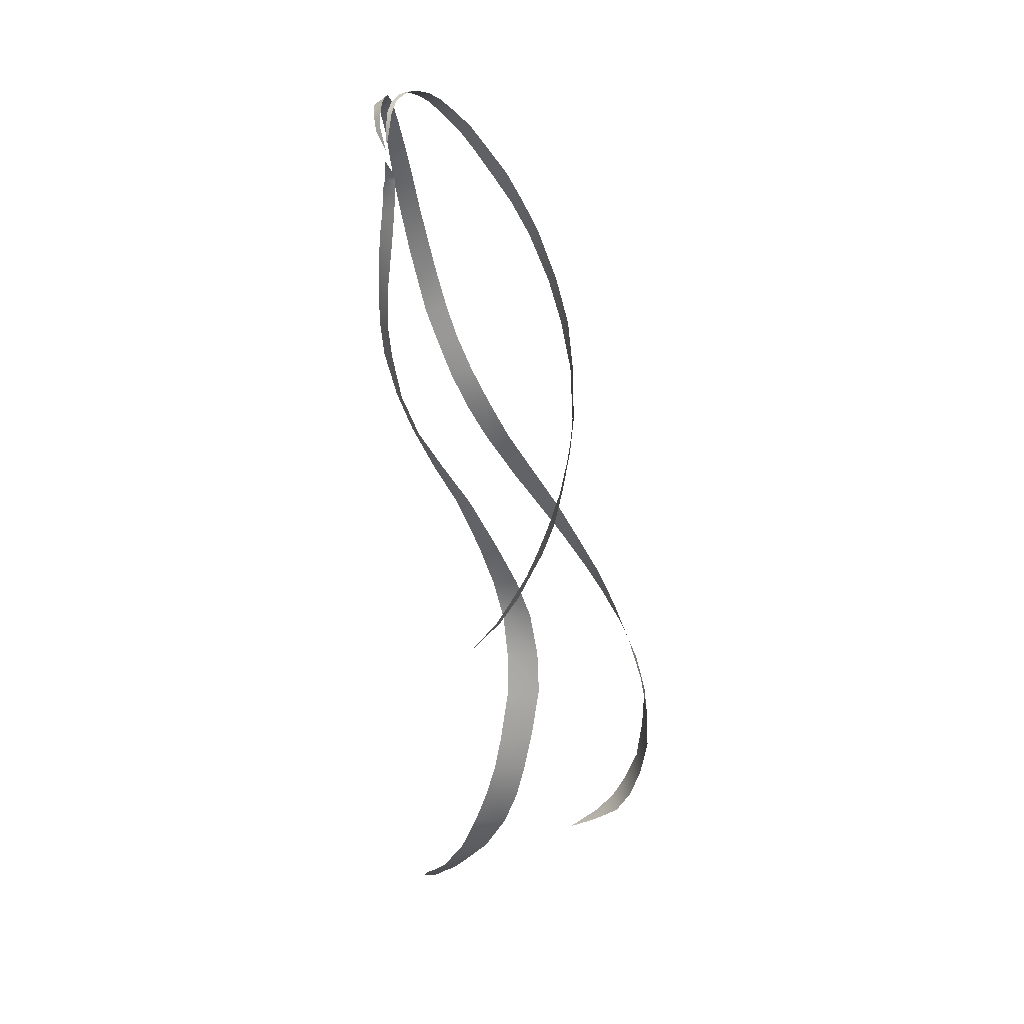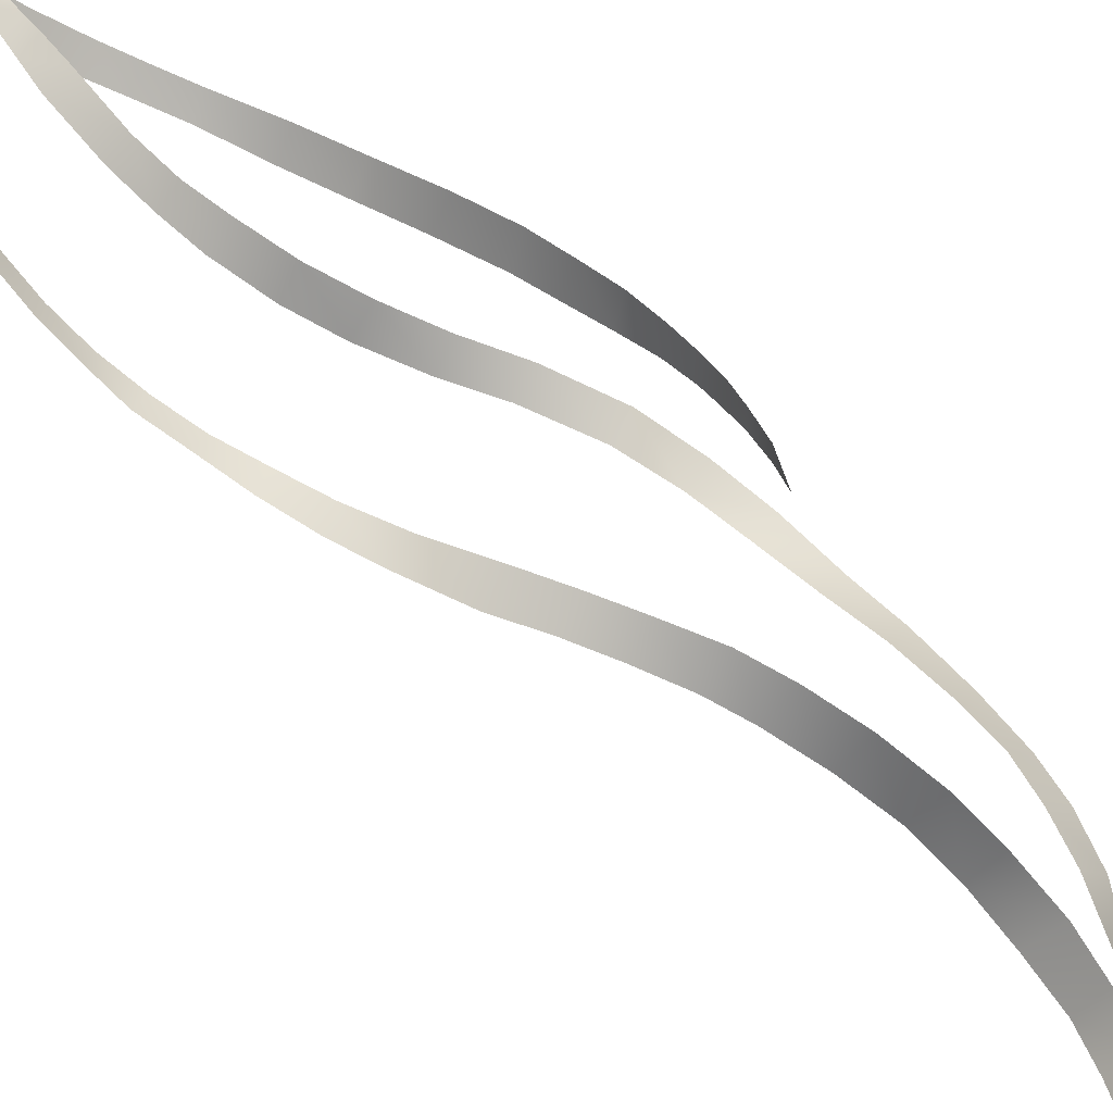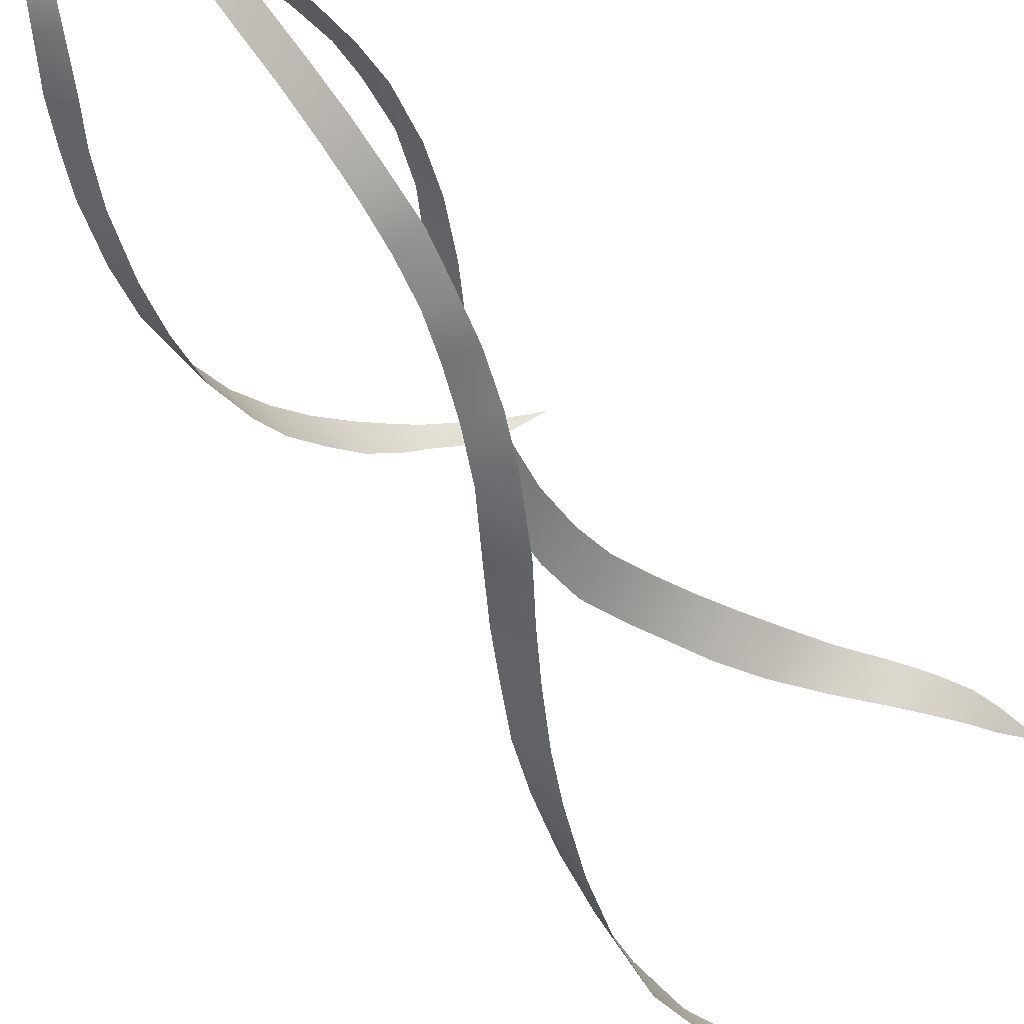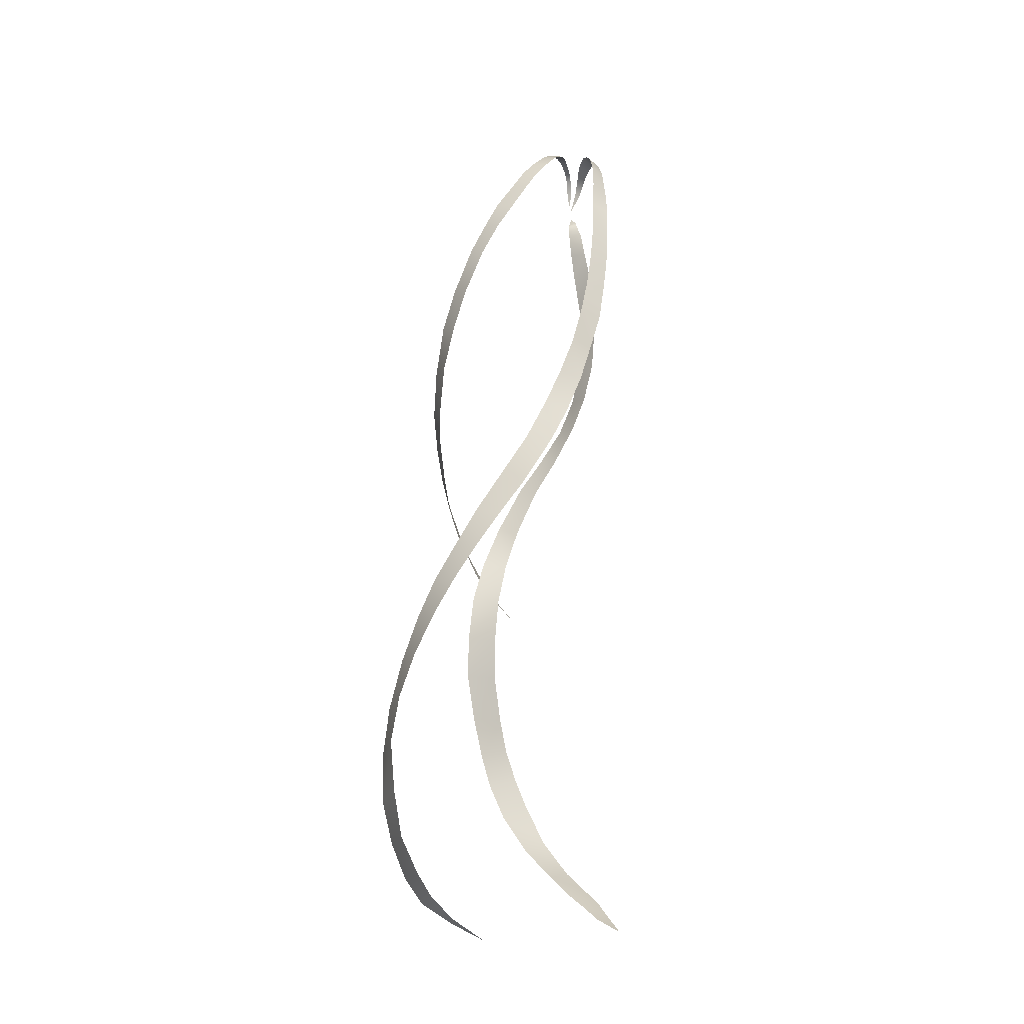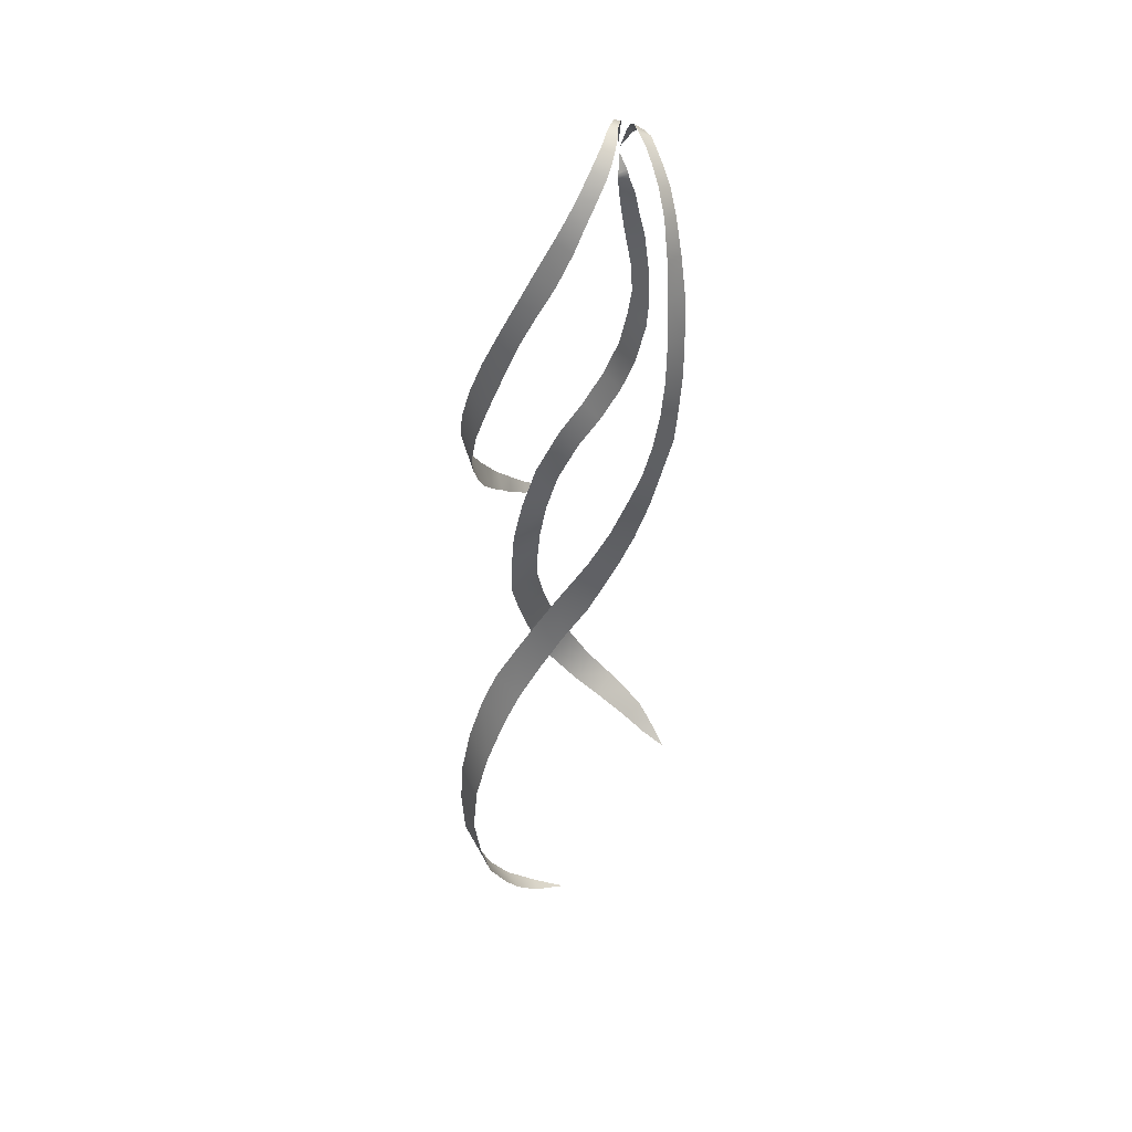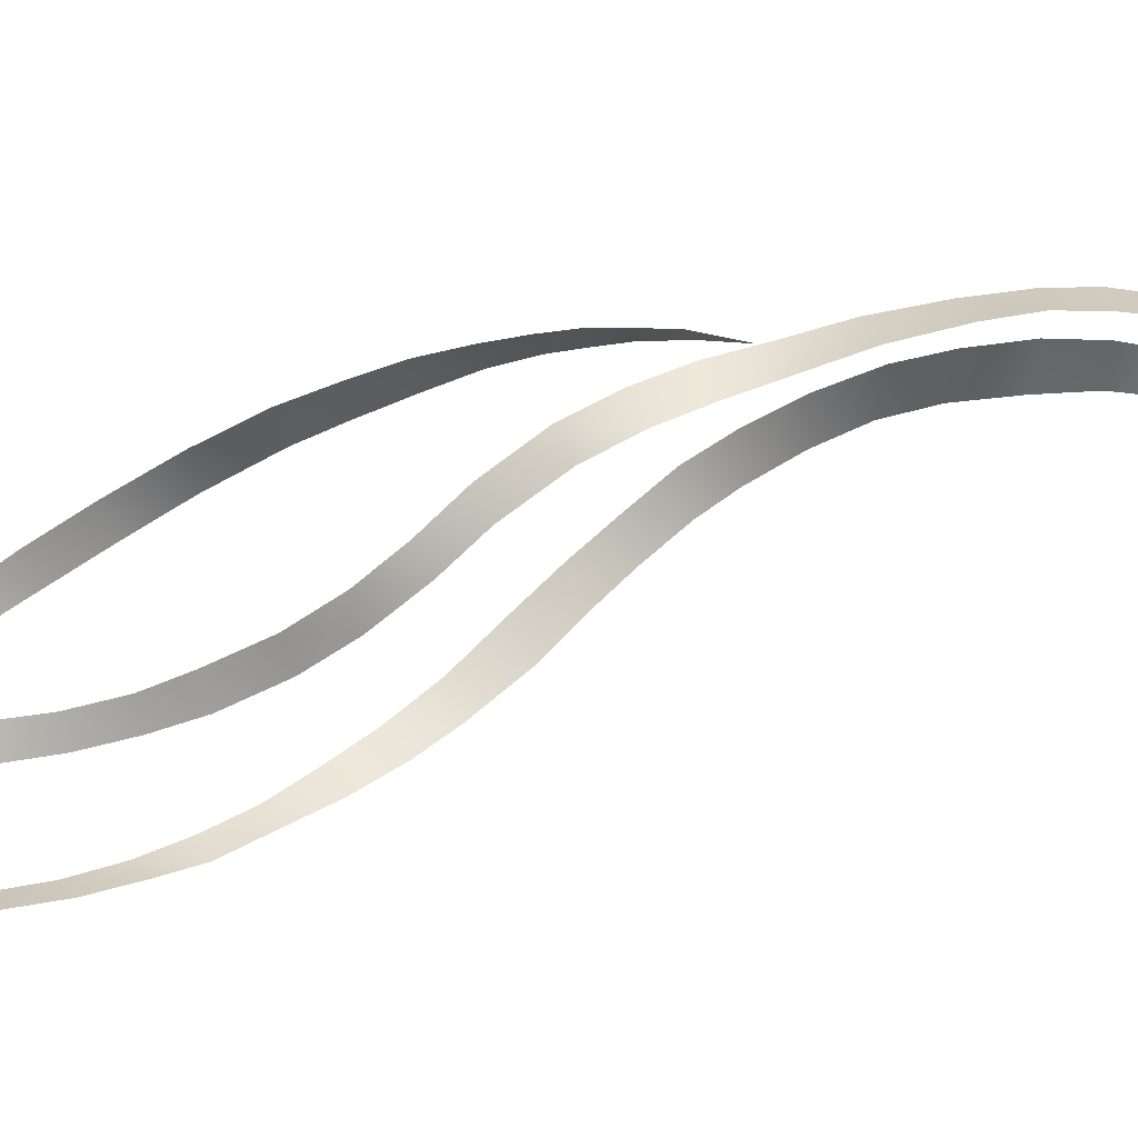
<metadata>
{"format":"obj","ext":"obj","renderer":"f3d","projection":"perspective","resolution":1024,"background":"white","views":[{"elev":13.2,"azim":32.8,"up":"+Y"},{"elev":65.2,"azim":-48.8,"up":"+Z"},{"elev":-32.7,"azim":-145.8,"up":"+Z"},{"elev":-6.5,"azim":-162.4,"up":"+Y"},{"elev":61.6,"azim":-169.9,"up":"+Y"},{"elev":78.3,"azim":-107.7,"up":"+Z"}]}
</metadata>
<code>
g M_HairTL03
v -0.0008067 1.643 -0.1279
v -0.008183 1.657 -0.1264
v -0.004601 1.659 -0.1265
v -0.006853 1.667 -0.1293
v -0.01264 1.665 -0.1305
v -0.0101 1.676 -0.1359
v -0.01729 1.672 -0.1362
v -0.01442 1.68 -0.1455
v -0.02233 1.675 -0.1432
v -0.02751 1.675 -0.1534
v -0.02042 1.682 -0.1567
v -0.03369 1.672 -0.1641
v -0.02684 1.679 -0.1689
v -0.03261 1.674 -0.1804
v -0.03969 1.667 -0.1747
v -0.03903 1.662 -0.1948
v -0.04553 1.656 -0.1871
v -0.05183 1.636 -0.2008
v -0.04424 1.642 -0.2109
v -0.04734 1.619 -0.2239
v -0.05712 1.615 -0.2138
v -0.06037 1.589 -0.2272
v -0.05068 1.595 -0.2375
v -0.06243 1.563 -0.2392
v -0.05239 1.569 -0.2507
v -0.06241 1.538 -0.2497
v -0.05177 1.543 -0.2609
v -0.06166 1.514 -0.2591
v -0.04879 1.517 -0.2693
v -0.05654 1.488 -0.268
v -0.04386 1.492 -0.2772
v -0.0508 1.46 -0.2789
v -0.03587 1.466 -0.2849
v -0.02641 1.44 -0.2948
v -0.04277 1.433 -0.2909
v -0.03346 1.409 -0.302
v -0.01329 1.41 -0.3049
v -0.01644 1.374 -0.3209
v 0.005831 1.377 -0.3182
v -0.0001544 1.347 -0.3341
v 0.02076 1.35 -0.3293
v 0.01366 1.322 -0.3472
v 0.03398 1.323 -0.3385
v 0.02744 1.294 -0.3611
v 0.04788 1.294 -0.3487
v 0.03699 1.27 -0.3739
v 0.05742 1.265 -0.3592
v 0.04734 1.238 -0.3913
v 0.06543 1.232 -0.3713
v 0.05392 1.205 -0.4065
v 0.07033 1.195 -0.3846
v 0.05492 1.172 -0.4205
v 0.07033 1.163 -0.3963
v 0.06635 1.127 -0.4068
v 0.04938 1.137 -0.4276
v 0.05722 1.097 -0.4113
v 0.04197 1.104 -0.4317
v 0.04575 1.073 -0.4141
v 0.03021 1.079 -0.4301
v 0.03237 1.055 -0.4139
v 0.02047 1.062 -0.4272
v 0.01082 1.042 -0.4117
v 0.006514 1.046 -0.4213
v -0.0129 1.03 -0.409
v -0.001647 1.628 -0.1369
v -0.007222 1.63 -0.1351
v -0.0006492 1.636 -0.1266
v -0.001679 1.627 -0.1378
v -0.008295 1.628 -0.1364
v -0.001876 1.625 -0.1391
v -0.009337 1.625 -0.1377
v -0.002223 1.622 -0.1396
v -0.0109 1.622 -0.139
v -0.002672 1.618 -0.1401
v -0.01323 1.618 -0.1405
v -0.003465 1.612 -0.1412
v -0.01505 1.611 -0.1423
v -0.01815 1.598 -0.145
v -0.005002 1.598 -0.1417
v -0.007729 1.58 -0.1427
v -0.02214 1.582 -0.147
v -0.01373 1.544 -0.1446
v -0.02727 1.544 -0.1513
v -0.02859 1.518 -0.154
v -0.01529 1.517 -0.1459
v -0.02793 1.494 -0.158
v -0.01334 1.494 -0.1481
v -0.02268 1.463 -0.1659
v -0.008763 1.464 -0.153
v -0.01428 1.436 -0.1736
v 0.000312 1.436 -0.1613
v -0.0009674 1.406 -0.1832
v 0.01337 1.41 -0.1735
v 0.01344 1.38 -0.1916
v 0.02932 1.383 -0.1855
v 0.02722 1.345 -0.2007
v 0.04434 1.348 -0.199
v 0.03464 1.314 -0.2103
v 0.05284 1.317 -0.2143
v 0.05752 1.288 -0.2269
v 0.03847 1.285 -0.2183
v 0.05832 1.254 -0.2364
v 0.04029 1.253 -0.2216
v 0.05819 1.223 -0.239
v 0.04096 1.221 -0.2202
v 0.05346 1.187 -0.2366
v 0.03755 1.186 -0.2158
v 0.04726 1.156 -0.2346
v 0.03309 1.16 -0.2132
v 0.04018 1.133 -0.2349
v 0.02522 1.137 -0.213
v 0.02811 1.107 -0.2357
v 0.01467 1.113 -0.2138
v -0.0007641 1.085 -0.2165
v 0.007792 1.08 -0.2384
v -0.0214 1.062 -0.2213
v -0.0145 1.061 -0.243
v -0.03718 1.051 -0.2286
v -0.03015 1.048 -0.2469
v -0.0512 1.042 -0.237
v -0.04501 1.038 -0.2521
v -0.06117 1.033 -0.2465
v -0.05599 1.031 -0.2567
v -0.07625 1.022 -0.2643
v 0.05829 1.294 -0.1788
v 0.05564 1.291 -0.187
v 0.04269 1.273 -0.1676
v 0.06475 1.31 -0.1998
v 0.06761 1.313 -0.1876
v 0.06977 1.326 -0.2081
v 0.07428 1.328 -0.1948
v 0.0746 1.342 -0.2171
v 0.07906 1.345 -0.2014
v 0.08409 1.365 -0.2097
v 0.07871 1.363 -0.2279
v 0.08862 1.39 -0.219
v 0.07981 1.388 -0.2377
v 0.09022 1.415 -0.2276
v 0.08011 1.417 -0.2478
v 0.09055 1.444 -0.235
v 0.07882 1.441 -0.2531
v 0.08642 1.478 -0.2412
v 0.0731 1.479 -0.259
v 0.07871 1.516 -0.2456
v 0.06431 1.514 -0.259
v 0.06926 1.548 -0.2436
v 0.05512 1.545 -0.2559
v 0.05603 1.584 -0.2387
v 0.04337 1.58 -0.2469
v 0.04633 1.606 -0.2318
v 0.03256 1.604 -0.2387
v 0.03767 1.626 -0.2245
v 0.02253 1.623 -0.2295
v 0.02692 1.646 -0.212
v 0.01345 1.643 -0.2169
v 0.02014 1.66 -0.2032
v 0.008379 1.656 -0.2064
v 0.01473 1.669 -0.1928
v 0.00316 1.667 -0.1942
v -0.001349 1.677 -0.1819
v 0.009786 1.679 -0.18
v 0.006881 1.683 -0.1702
v -0.002915 1.681 -0.171
v -0.003184 1.683 -0.1636
v 0.005141 1.684 -0.1616
v 0.004385 1.685 -0.1541
v -0.003107 1.684 -0.1552
v -0.001812 1.682 -0.1446
v 0.003089 1.683 -0.1447
v 0.002511 1.677 -0.1358
v -0.001796 1.677 -0.1357
v 0.002093 1.67 -0.131
v -0.001428 1.67 -0.1306
v -0.0004081 1.657 -0.1269
v 0.0023 1.656 -0.1271
v 0.0002625 1.647 -0.1273
g M_HairTL03_0
f 3 2 1
f 3 4 2
f 2 4 5
f 4 6 5
f 5 6 7
f 6 8 7
f 8 9 7
f 10 9 8
f 10 8 11
f 10 11 12
f 12 11 13
f 13 14 12
f 14 15 12
f 14 16 15
f 17 15 16
f 16 18 17
f 19 18 16
f 19 20 18
f 21 18 20
f 20 22 21
f 20 23 22
f 24 22 23
f 24 23 25
f 25 26 24
f 25 27 26
f 28 26 27
f 28 27 29
f 29 30 28
f 29 31 30
f 32 30 31
f 32 31 33
f 33 34 32
f 32 34 35
f 35 34 36
f 37 36 34
f 36 37 38
f 39 38 37
f 39 40 38
f 39 41 40
f 42 40 41
f 42 41 43
f 43 44 42
f 43 45 44
f 46 44 45
f 46 45 47
f 46 47 48
f 49 48 47
f 48 49 50
f 51 50 49
f 50 51 52
f 53 52 51
f 53 54 52
f 55 52 54
f 56 55 54
f 57 55 56
f 56 58 57
f 57 58 59
f 60 59 58
f 61 59 60
f 60 62 61
f 62 63 61
f 64 63 62
f 67 66 65
f 66 68 65
f 69 68 66
f 69 70 68
f 71 70 69
f 71 72 70
f 73 72 71
f 73 74 72
f 75 74 73
f 75 76 74
f 77 76 75
f 78 76 77
f 79 76 78
f 78 80 79
f 81 80 78
f 80 81 82
f 82 81 83
f 83 84 82
f 82 84 85
f 86 85 84
f 87 85 86
f 86 88 87
f 87 88 89
f 90 89 88
f 91 89 90
f 90 92 91
f 91 92 93
f 94 93 92
f 95 93 94
f 94 96 95
f 95 96 97
f 96 98 97
f 99 97 98
f 100 99 98
f 100 98 101
f 100 101 102
f 103 102 101
f 102 103 104
f 105 104 103
f 105 106 104
f 105 107 106
f 108 106 107
f 108 107 109
f 109 110 108
f 109 111 110
f 112 110 111
f 112 111 113
f 113 114 112
f 112 114 115
f 116 115 114
f 117 115 116
f 116 118 117
f 117 118 119
f 120 119 118
f 121 119 120
f 120 122 121
f 122 123 121
f 124 123 122
f 127 126 125
f 125 126 128
f 129 125 128
f 128 130 129
f 129 130 131
f 132 131 130
f 133 131 132
f 132 134 133
f 132 135 134
f 136 134 135
f 136 135 137
f 137 138 136
f 137 139 138
f 140 138 139
f 140 139 141
f 141 142 140
f 141 143 142
f 144 142 143
f 144 143 145
f 144 145 146
f 147 146 145
f 146 147 148
f 149 148 147
f 149 150 148
f 149 151 150
f 152 150 151
f 152 151 153
f 152 153 154
f 155 154 153
f 154 155 156
f 157 156 155
f 156 157 158
f 159 158 157
f 159 160 158
f 161 158 160
f 161 160 162
f 163 162 160
f 164 162 163
f 165 162 164
f 166 165 164
f 166 164 167
f 167 168 166
f 169 166 168
f 169 168 170
f 170 168 171
f 170 171 172
f 172 171 173
f 173 174 172
f 174 175 172
f 176 175 174

</code>
